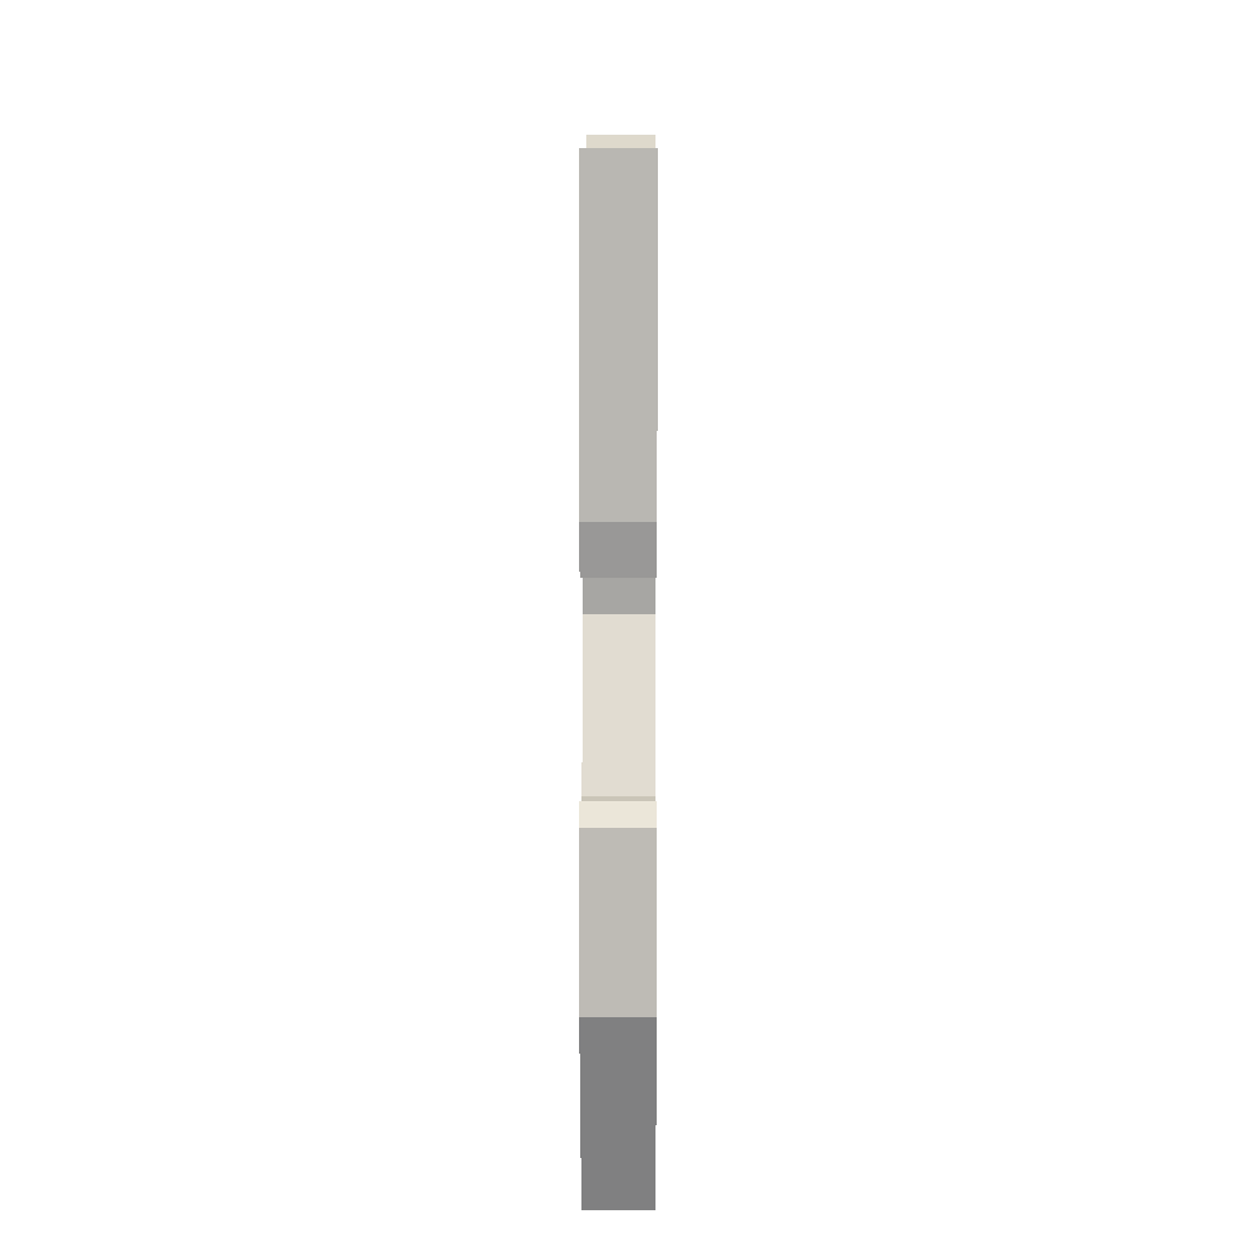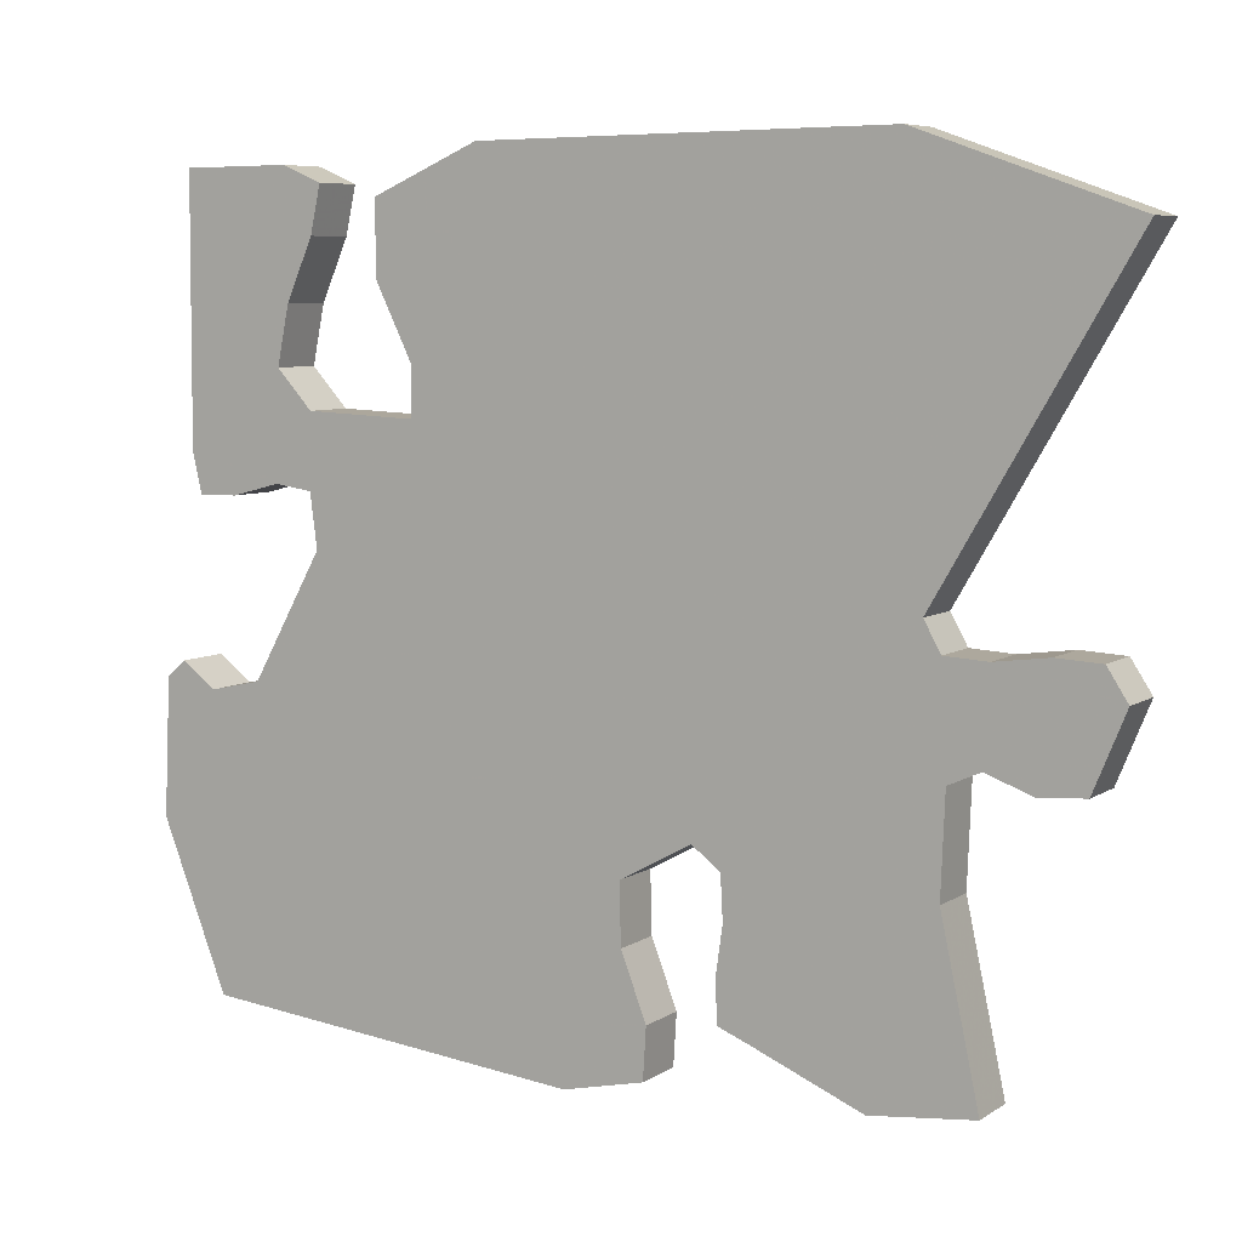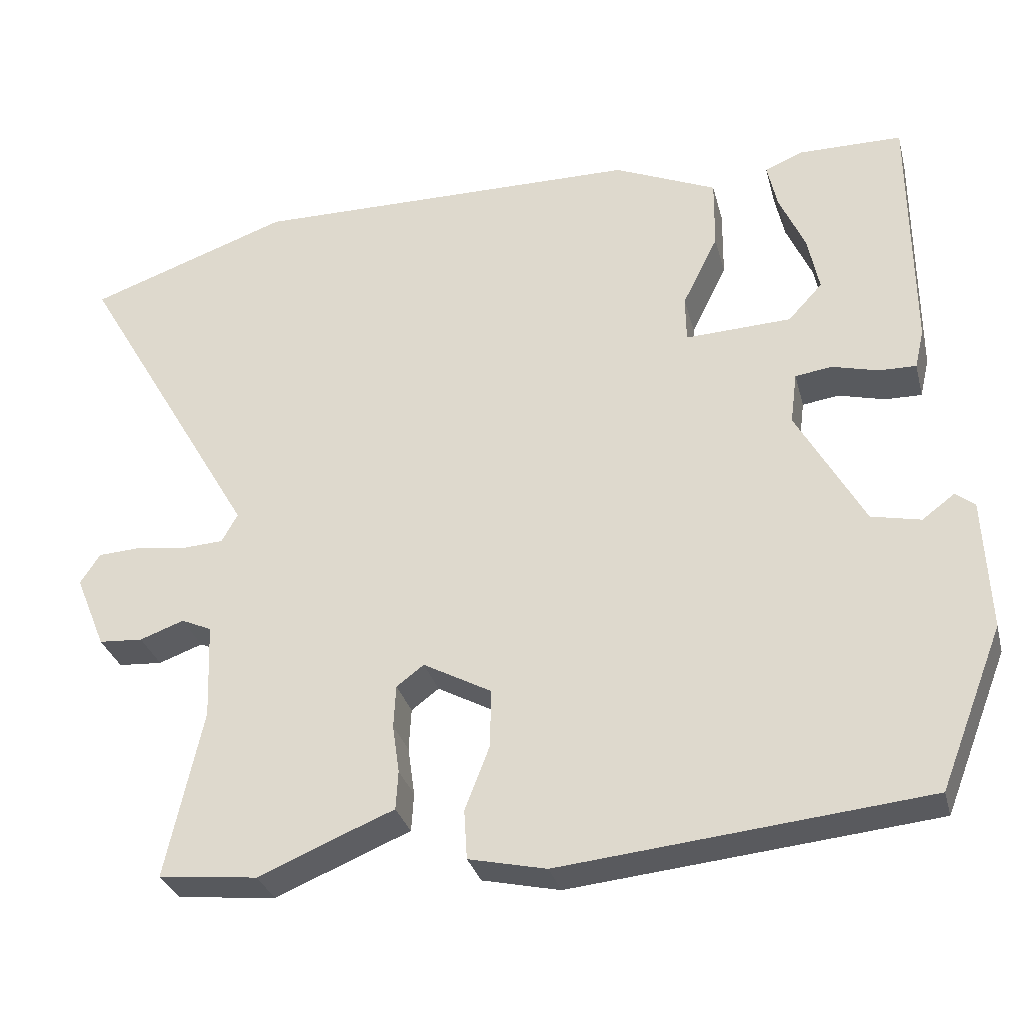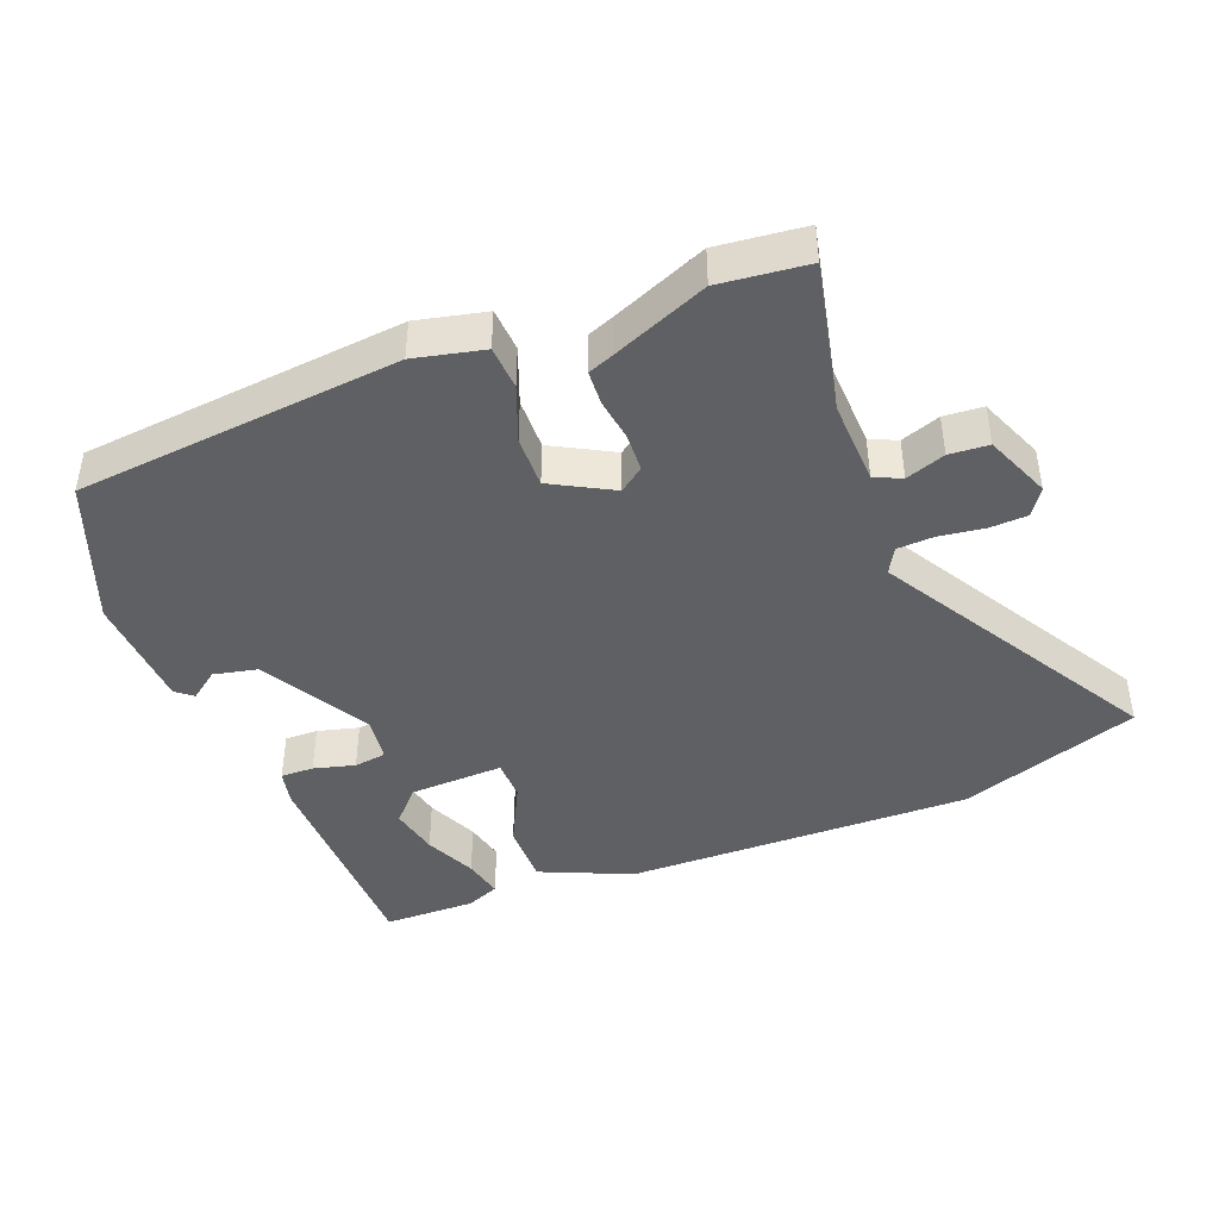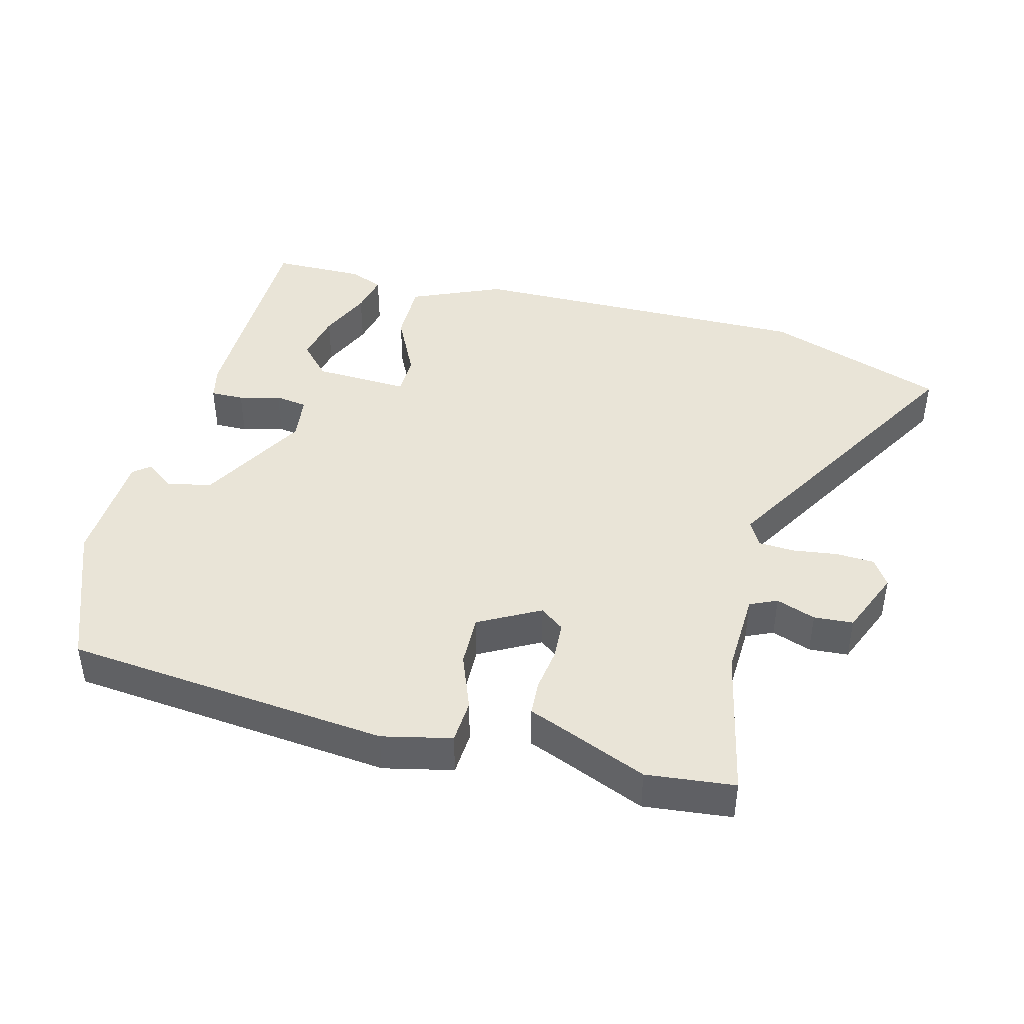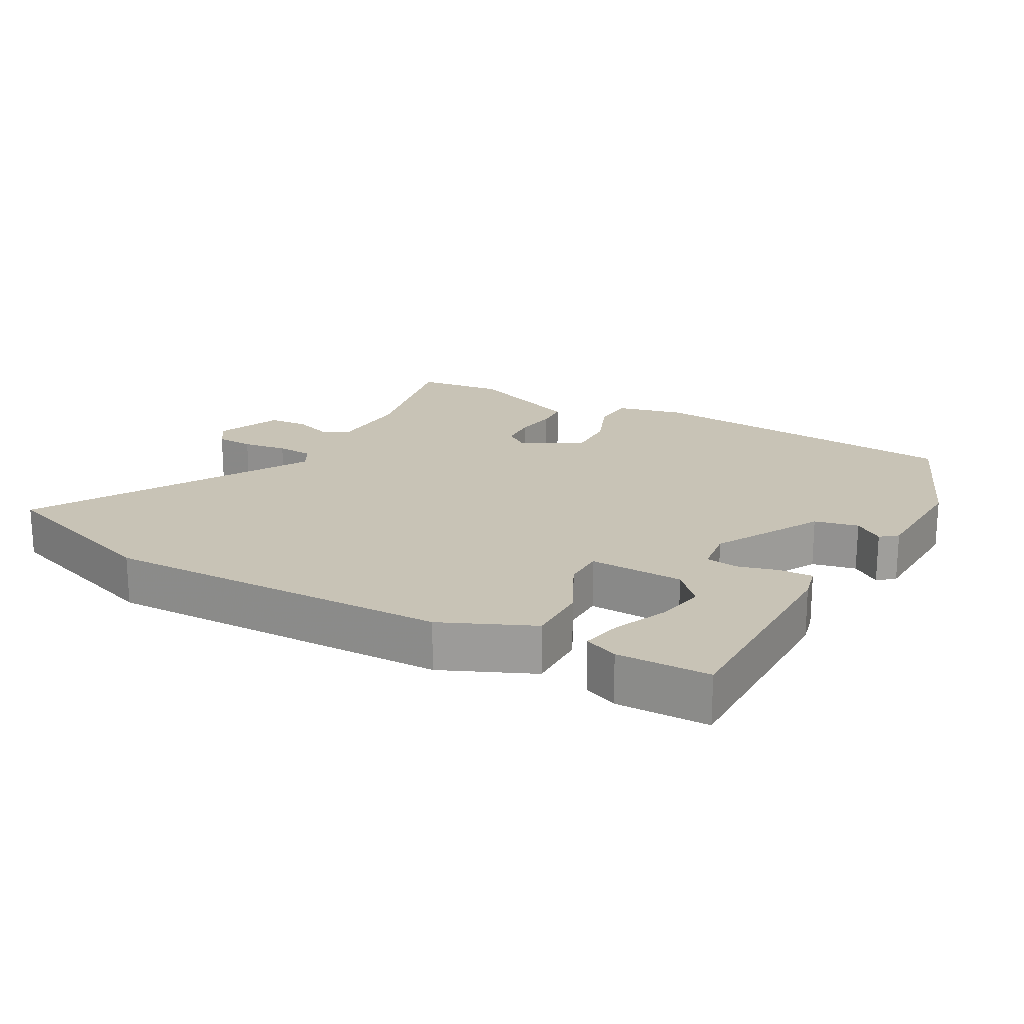
<metadata>
{"format":"obj","ext":"obj","renderer":"f3d","projection":"perspective","resolution":1024,"background":"white","views":[{"elev":8.3,"azim":90.3,"up":"+Z"},{"elev":6.9,"azim":-150.1,"up":"+Z"},{"elev":-31.1,"azim":14.1,"up":"+Z"},{"elev":-42.9,"azim":-158.7,"up":"+Y"},{"elev":43.0,"azim":-165.4,"up":"+Y"},{"elev":19.5,"azim":28.6,"up":"+Y"}]}
</metadata>
<code>
v 0.454 0.07 -0.489
v -0.025 0.07 -0.537
v -0.127 0.07 -0.514
v -0.131 0.07 -0.449
v -0.099 0.07 -0.366
v -0.097 0.07 -0.289
v -0.187 0.07 -0.24
v -0.223 0.07 -0.267
v -0.226 0.07 -0.323
v -0.217 0.07 -0.387
v -0.22 0.07 -0.438
v -0.258 0.07 -0.453
v -0.398 0.07 -0.511
v -0.528 0.07 -0.497
v -0.48 0.07 -0.275
v -0.485 0.07 -0.149
v -0.525 0.07 -0.131
v -0.583 0.07 -0.152
v -0.641 0.07 -0.148
v -0.681 0.07 -0.051
v -0.655 0.07 -0.011
v -0.599 0.07 -0.008
v -0.532 0.07 -0.017
v -0.478 0.07 -0.014
v -0.457 0.07 0.024
v -0.695 0.07 0.431
v -0.429 0.07 0.525
v 0.086 0.07 0.52
v 0.221 0.07 0.461
v 0.22 0.07 0.368
v 0.173 0.07 0.273
v 0.174 0.07 0.212
v 0.314 0.07 0.218
v 0.359 0.07 0.267
v 0.344 0.07 0.341
v 0.31 0.07 0.418
v 0.297 0.07 0.478
v 0.347 0.07 0.499
v 0.484 0.07 0.498
v 0.486 0.07 0.167
v 0.474 0.07 0.115
v 0.425 0.07 0.116
v 0.364 0.07 0.132
v 0.316 0.07 0.125
v 0.307 0.07 0.057
v 0.396 0.07 -0.103
v 0.461 0.07 -0.117
v 0.504 0.07 -0.085
v 0.529 0.07 -0.105
v 0.537 0.07 -0.278
v 0.454 0 -0.489
v -0.025 0 -0.537
v -0.127 0 -0.514
v -0.131 0 -0.449
v -0.099 0 -0.366
v -0.097 0 -0.289
v -0.187 0 -0.24
v -0.223 0 -0.267
v -0.226 0 -0.323
v -0.217 0 -0.387
v -0.22 0 -0.438
v -0.258 0 -0.453
v -0.398 0 -0.511
v -0.528 0 -0.497
v -0.48 0 -0.275
v -0.485 0 -0.149
v -0.525 0 -0.131
v -0.583 0 -0.152
v -0.641 0 -0.148
v -0.681 0 -0.051
v -0.655 0 -0.011
v -0.599 0 -0.008
v -0.532 0 -0.017
v -0.478 0 -0.014
v -0.457 0 0.024
v -0.695 0 0.431
v -0.429 0 0.525
v 0.086 0 0.52
v 0.221 0 0.461
v 0.22 0 0.368
v 0.173 0 0.273
v 0.174 0 0.212
v 0.314 0 0.218
v 0.359 0 0.267
v 0.344 0 0.341
v 0.31 0 0.418
v 0.297 0 0.478
v 0.347 0 0.499
v 0.484 0 0.498
v 0.486 0 0.167
v 0.474 0 0.115
v 0.425 0 0.116
v 0.364 0 0.132
v 0.316 0 0.125
v 0.307 0 0.057
v 0.396 0 -0.103
v 0.461 0 -0.117
v 0.504 0 -0.085
v 0.529 0 -0.105
v 0.537 0 -0.278
f 47 48 49 50
f 46 47 50 1
f 45 46 1 2
f 44 45 2 3
f 40 41 42 43
f 40 43 44
f 39 40 44
f 35 36 37 38
f 34 35 38 39
f 28 29 30 31
f 28 31 32
f 25 26 27 28
f 24 25 28 32
f 20 21 22 23
f 20 23 24
f 17 18 19 20
f 16 17 20 24
f 15 16 24 32
f 12 13 14 15
f 9 10 11 12
f 8 9 12 15
f 7 8 15 32
f 44 3 4 5
f 44 5 6
f 34 39 44
f 33 34 44 6
f 6 7 32 33
f 100 99 98 97
f 51 100 97 96
f 52 51 96 95
f 53 52 95 94
f 93 92 91 90
f 94 93 90
f 94 90 89
f 88 87 86 85
f 89 88 85 84
f 81 80 79 78
f 82 81 78
f 78 77 76 75
f 82 78 75 74
f 73 72 71 70
f 74 73 70
f 70 69 68 67
f 74 70 67 66
f 82 74 66 65
f 65 64 63 62
f 62 61 60 59
f 65 62 59 58
f 82 65 58 57
f 55 54 53 94
f 56 55 94
f 94 89 84
f 56 94 84 83
f 83 82 57 56
f 1 51 52 2
f 2 52 53 3
f 3 53 54 4
f 4 54 55 5
f 5 55 56 6
f 6 56 57 7
f 7 57 58 8
f 8 58 59 9
f 9 59 60 10
f 10 60 61 11
f 11 61 62 12
f 12 62 63 13
f 13 63 64 14
f 14 64 65 15
f 15 65 66 16
f 16 66 67 17
f 17 67 68 18
f 18 68 69 19
f 19 69 70 20
f 20 70 71 21
f 21 71 72 22
f 22 72 73 23
f 23 73 74 24
f 24 74 75 25
f 25 75 76 26
f 26 76 77 27
f 27 77 78 28
f 28 78 79 29
f 29 79 80 30
f 30 80 81 31
f 31 81 82 32
f 32 82 83 33
f 33 83 84 34
f 34 84 85 35
f 35 85 86 36
f 36 86 87 37
f 37 87 88 38
f 38 88 89 39
f 39 89 90 40
f 40 90 91 41
f 41 91 92 42
f 42 92 93 43
f 43 93 94 44
f 44 94 95 45
f 45 95 96 46
f 46 96 97 47
f 47 97 98 48
f 48 98 99 49
f 49 99 100 50
f 50 100 51 1

</code>
